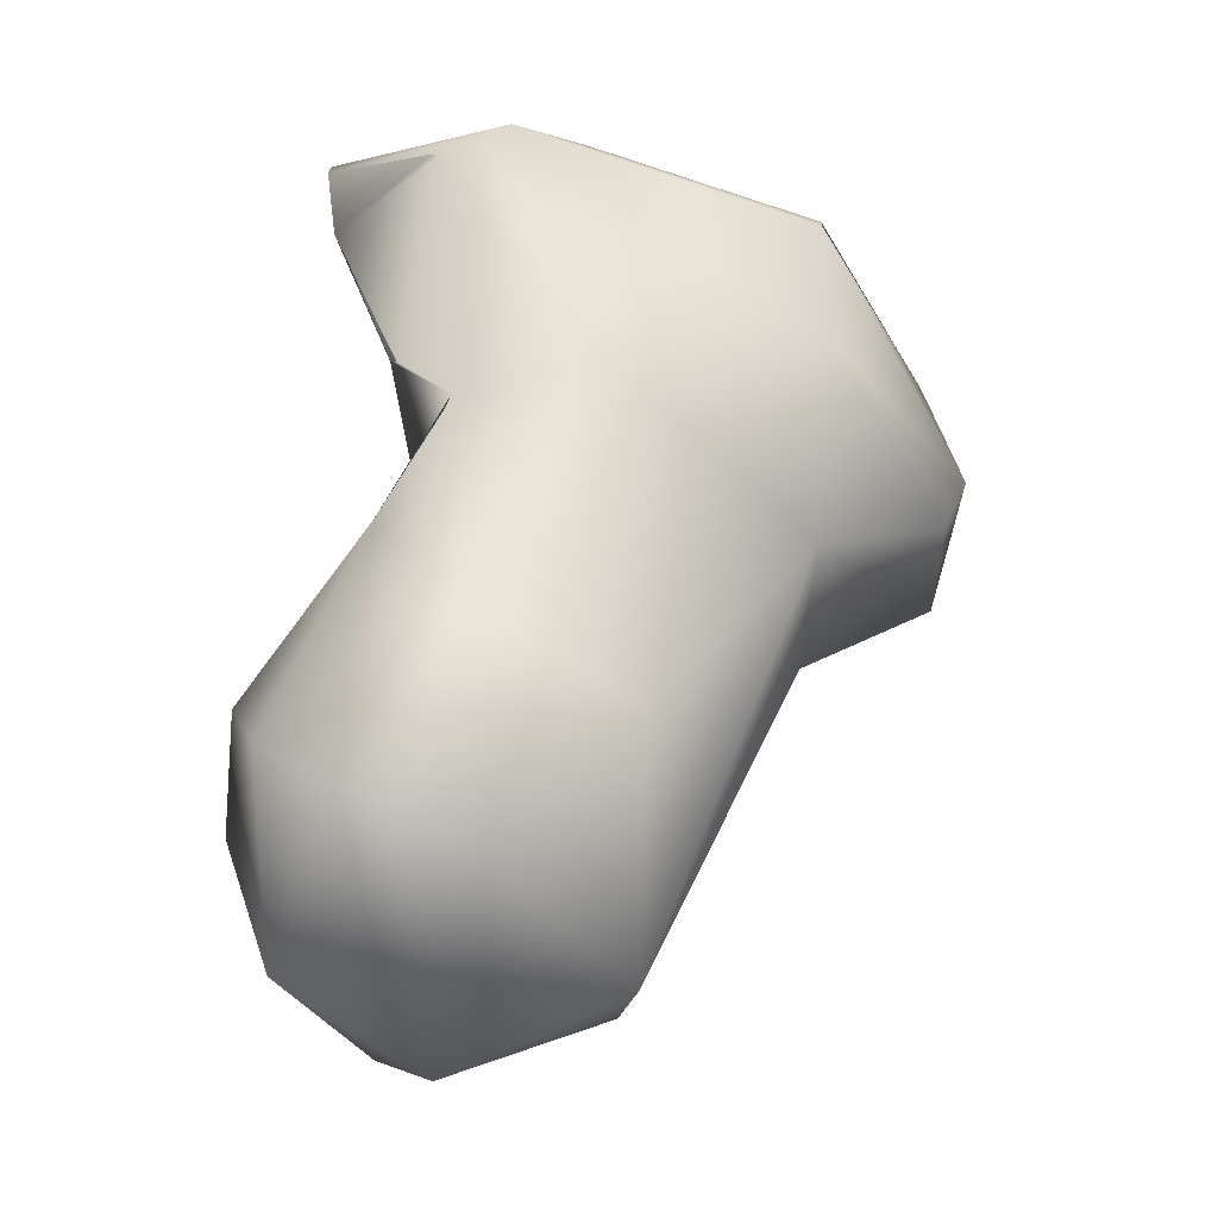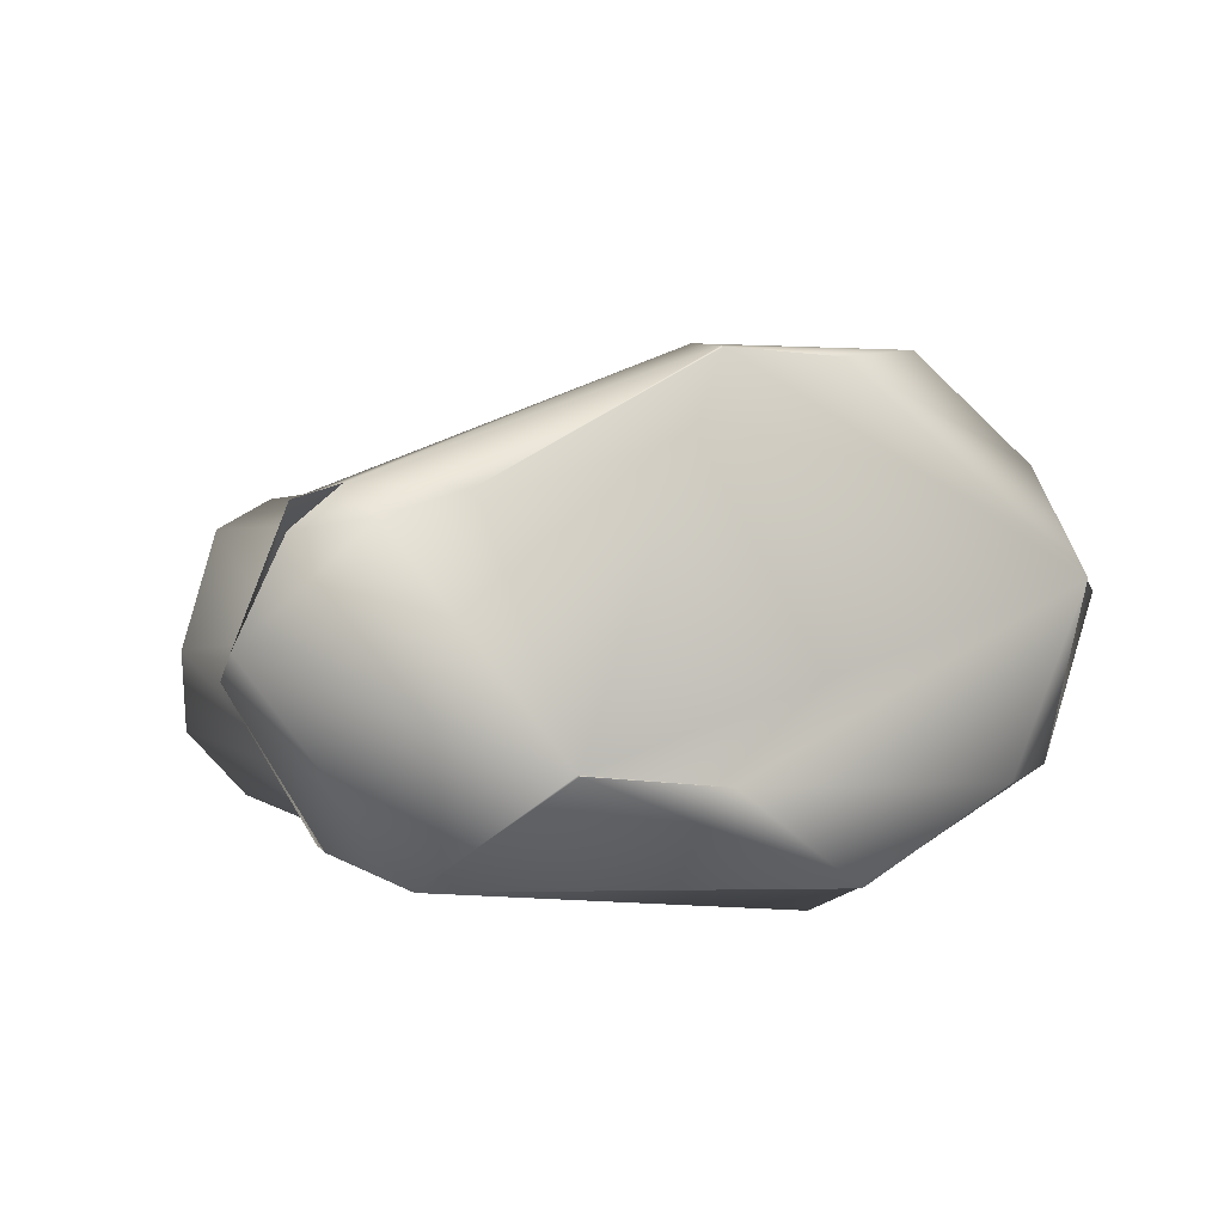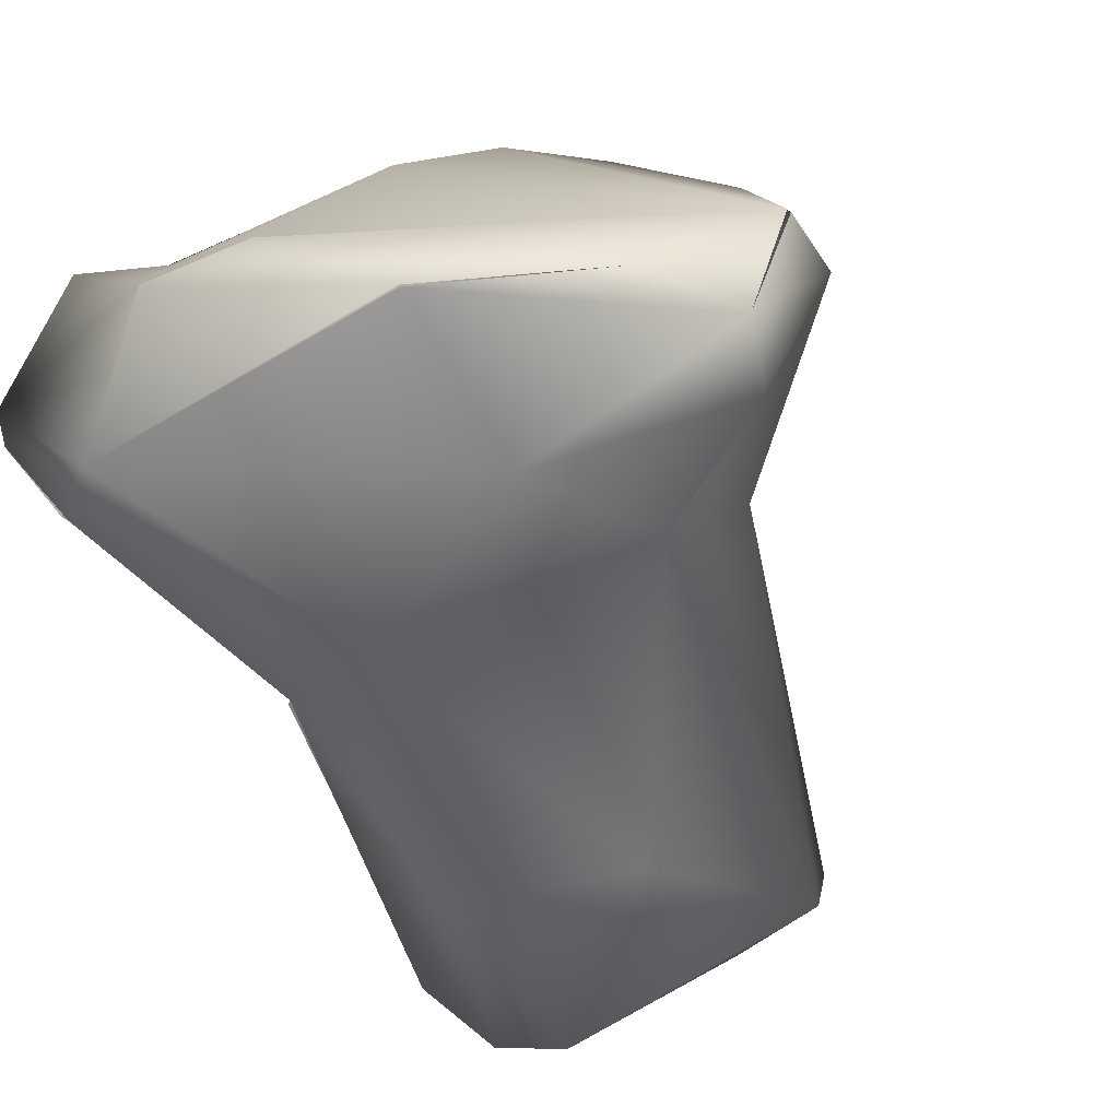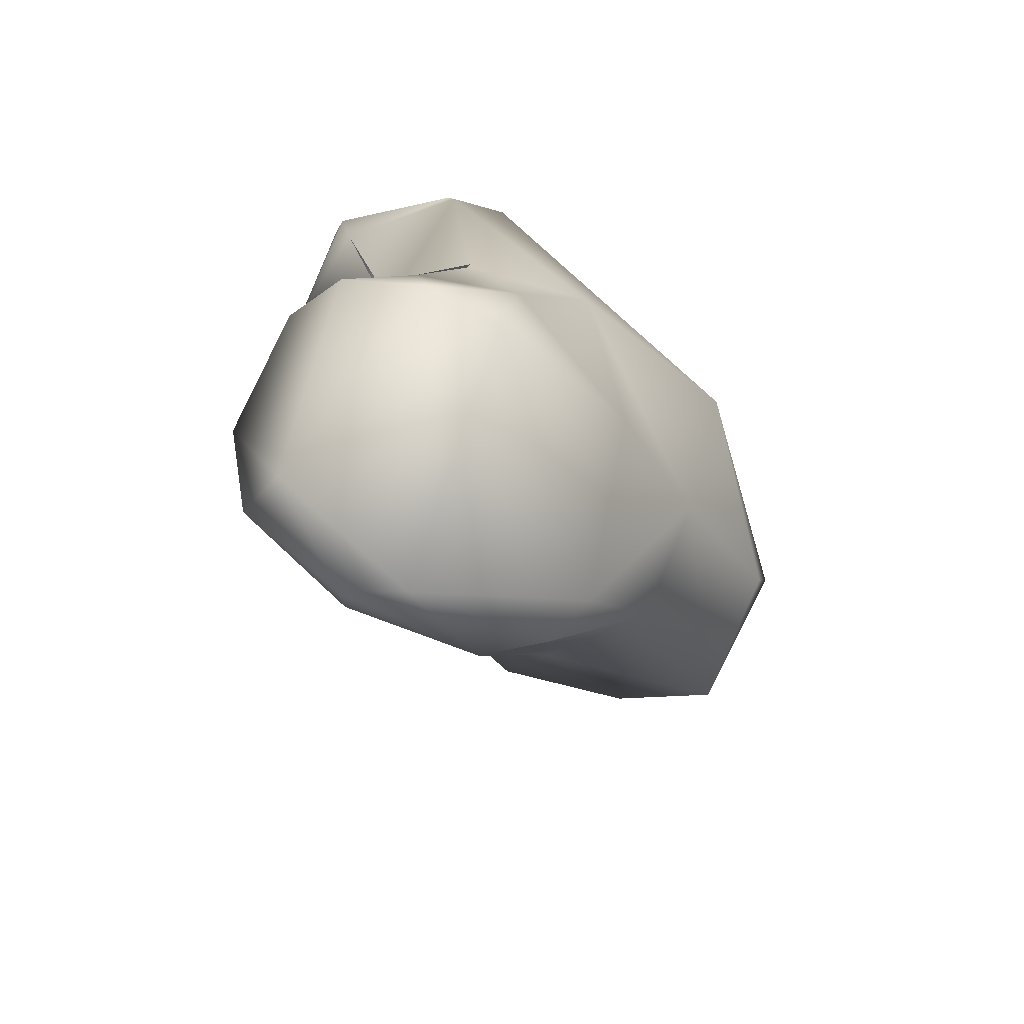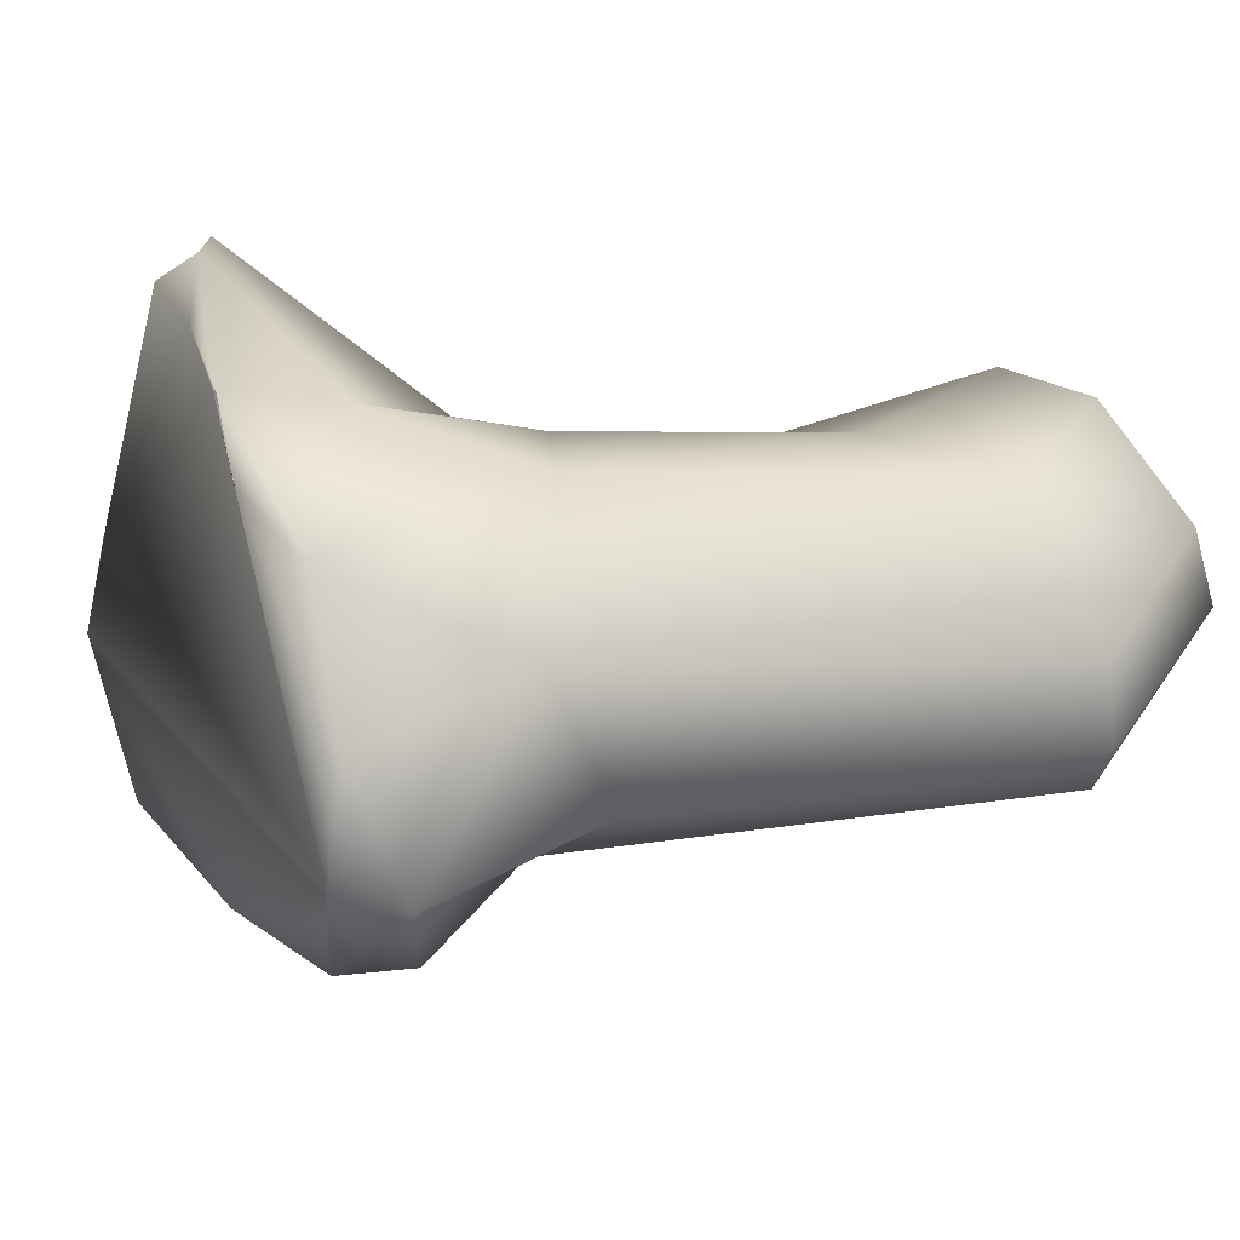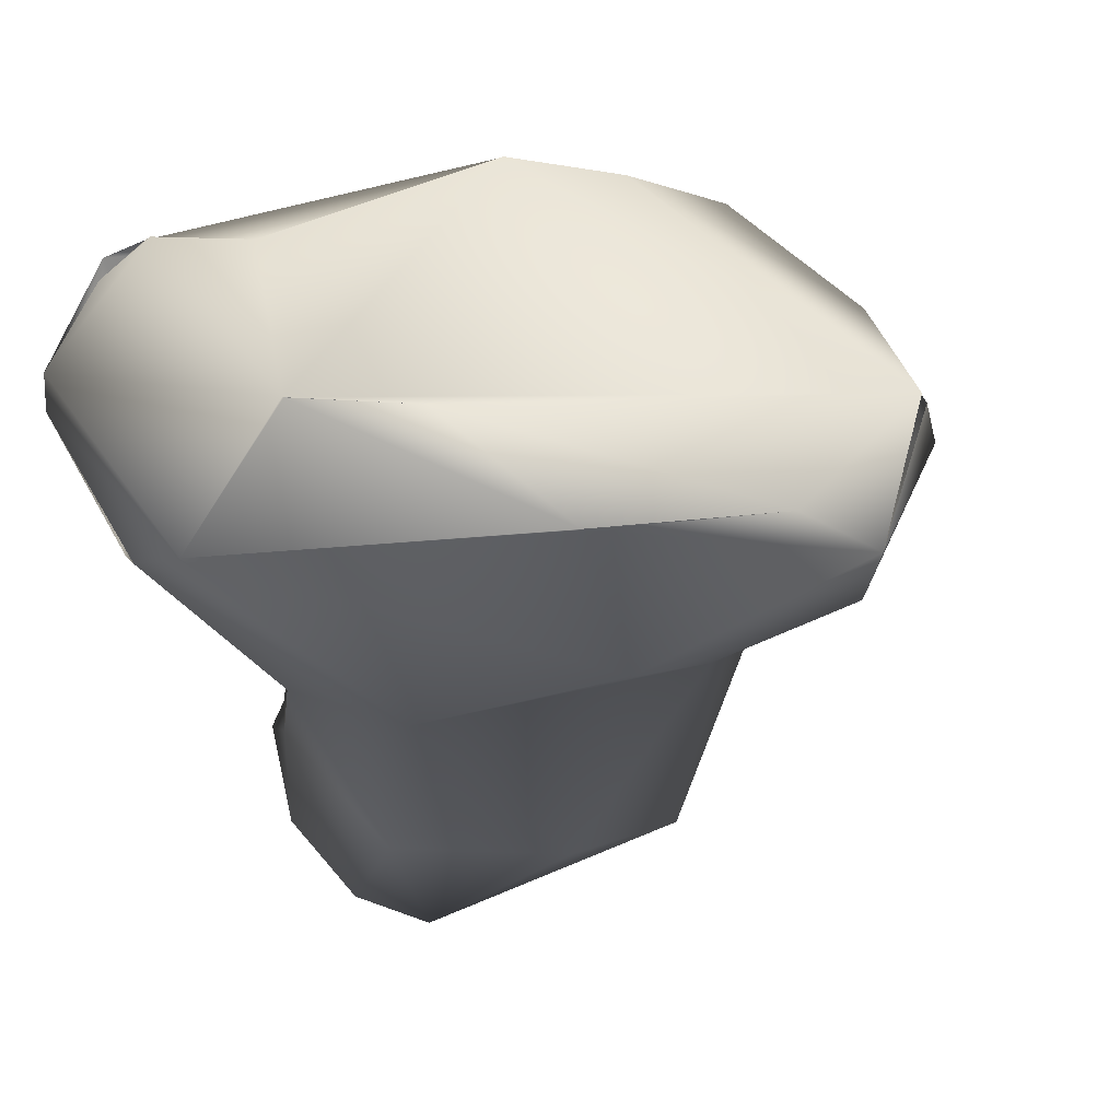
<metadata>
{"format":"obj","ext":"obj","renderer":"f3d","projection":"perspective","resolution":1024,"background":"white","views":[{"elev":-21.7,"azim":157.1,"up":"+Y"},{"elev":8.1,"azim":177.3,"up":"+Z"},{"elev":-51.7,"azim":-138.5,"up":"+Z"},{"elev":-63.1,"azim":134.5,"up":"+Y"},{"elev":44.1,"azim":-76.1,"up":"+Z"},{"elev":-22.9,"azim":-159.0,"up":"+Z"}]}
</metadata>
<code>
o FJ3180.obj_grp1.1821
v 0.6865 -1.015 -0.3218
v 0.689 -1.01 -0.3216
v 0.7146 -1 -0.3239
v 0.6976 -1.012 -0.3276
v 0.6963 -1.003 -0.3244
v 0.6845 -1.016 -0.3136
v 0.702 -0.9983 -0.3194
v 0.6964 -1.002 -0.3244
v 0.6885 -1.019 -0.3226
v 0.6969 -1.021 -0.3237
v 0.6849 -1.02 -0.3145
v 0.6843 -1.016 -0.3142
v 0.6952 -1.026 -0.3179
v 0.6961 -1.023 -0.3098
v 0.6872 -1.016 -0.3085
v 0.693 -1.013 -0.3032
v 0.7101 -1.015 -0.3273
v 0.6966 -1.009 -0.3032
v 0.7018 -1.006 -0.3026
v 0.7182 -1.002 -0.3227
v 0.7175 -1.017 -0.324
v 0.7081 -0.9969 -0.3186
v 0.7082 -0.9969 -0.3186
v 0.7215 -0.999 -0.314
v 0.7221 -1 -0.3154
v 0.7121 -1.001 -0.3078
v 0.7157 -0.9978 -0.3086
v 0.7089 -1.034 -0.3285
v 0.7176 -1.03 -0.3284
v 0.7027 -1.012 -0.3028
v 0.7059 -1.021 -0.3077
v 0.7183 -1.012 -0.3171
v 0.7186 -1.012 -0.3168
v 0.7218 -1.004 -0.3161
v 0.7164 -1.017 -0.3148
v 0.702 -1.006 -0.3026
v 0.7192 -0.9996 -0.3082
v 0.7171 -0.9998 -0.3075
v 0.7185 -1.002 -0.3223
v 0.7193 -0.9995 -0.3093
v 0.7071 -1.046 -0.3233
v 0.707 -1.047 -0.3205
v 0.7088 -1.046 -0.3166
v 0.7201 -1.041 -0.3295
v 0.7241 -1.039 -0.3278
v 0.7141 -1.041 -0.3112
v 0.7212 -1.024 -0.3233
v 0.7212 -1.026 -0.3177
v 0.7269 -1.036 -0.3239
v 0.7268 -1.033 -0.3192
v 0.7176 -1.033 -0.3127
v 0.7253 -1.038 -0.3137
v 0.7176 -1.017 -0.3241
v 0.7164 -1.017 -0.3148
v 0.7158 -1.05 -0.3185
v 0.7177 -1.049 -0.3154
v 0.7236 -1.046 -0.3165
v 0.7228 -1.043 -0.3127
f 3 4 5
f 2 6 7
f 8 2 7
f 1 2 5
f 5 4 1
f 5 8 3
f 9 4 10
f 4 9 1
f 1 6 2
f 1 9 11
f 12 1 11
f 9 10 11
f 11 10 13
f 14 11 13
f 11 15 12
f 14 15 11
f 4 3 17
f 10 4 17
f 15 18 6
f 18 19 6
f 18 15 16
f 20 17 3
f 21 17 20
f 7 22 8
f 23 7 6
f 23 6 19
f 8 22 3
f 3 23 24
f 25 20 3
f 3 22 23
f 24 23 27
f 23 26 27
f 16 15 14
f 29 17 21
f 29 28 17
f 28 10 17
f 30 16 31
f 16 14 31
f 33 21 32
f 35 21 33
f 30 35 33
f 19 26 23
f 33 37 30
f 26 19 36
f 16 36 18
f 38 26 36
f 16 30 36
f 36 30 38
f 39 34 20
f 34 39 25
f 25 3 24
f 21 20 32
f 34 32 20
f 37 34 25
f 24 37 25
f 37 33 34
f 26 38 27
f 27 38 40
f 24 27 40
f 38 30 37
f 10 28 41
f 45 44 29
f 29 44 28
f 28 44 41
f 41 13 10
f 41 42 13
f 43 13 42
f 13 43 14
f 14 43 46
f 29 21 47
f 29 47 45
f 49 45 47
f 50 49 47
f 31 51 35
f 51 52 48
f 35 30 31
f 46 31 14
f 53 54 47
f 47 54 48
f 35 51 48
f 42 41 55
f 43 42 55
f 55 41 44
f 45 55 44
f 55 56 43
f 45 57 55
f 55 57 56
f 56 57 58
f 56 46 43
f 56 58 46
f 52 50 48
f 48 50 47
f 49 52 57
f 50 52 49
f 49 57 45
f 57 52 58
f 46 51 31
f 52 46 58
f 52 51 46

</code>
